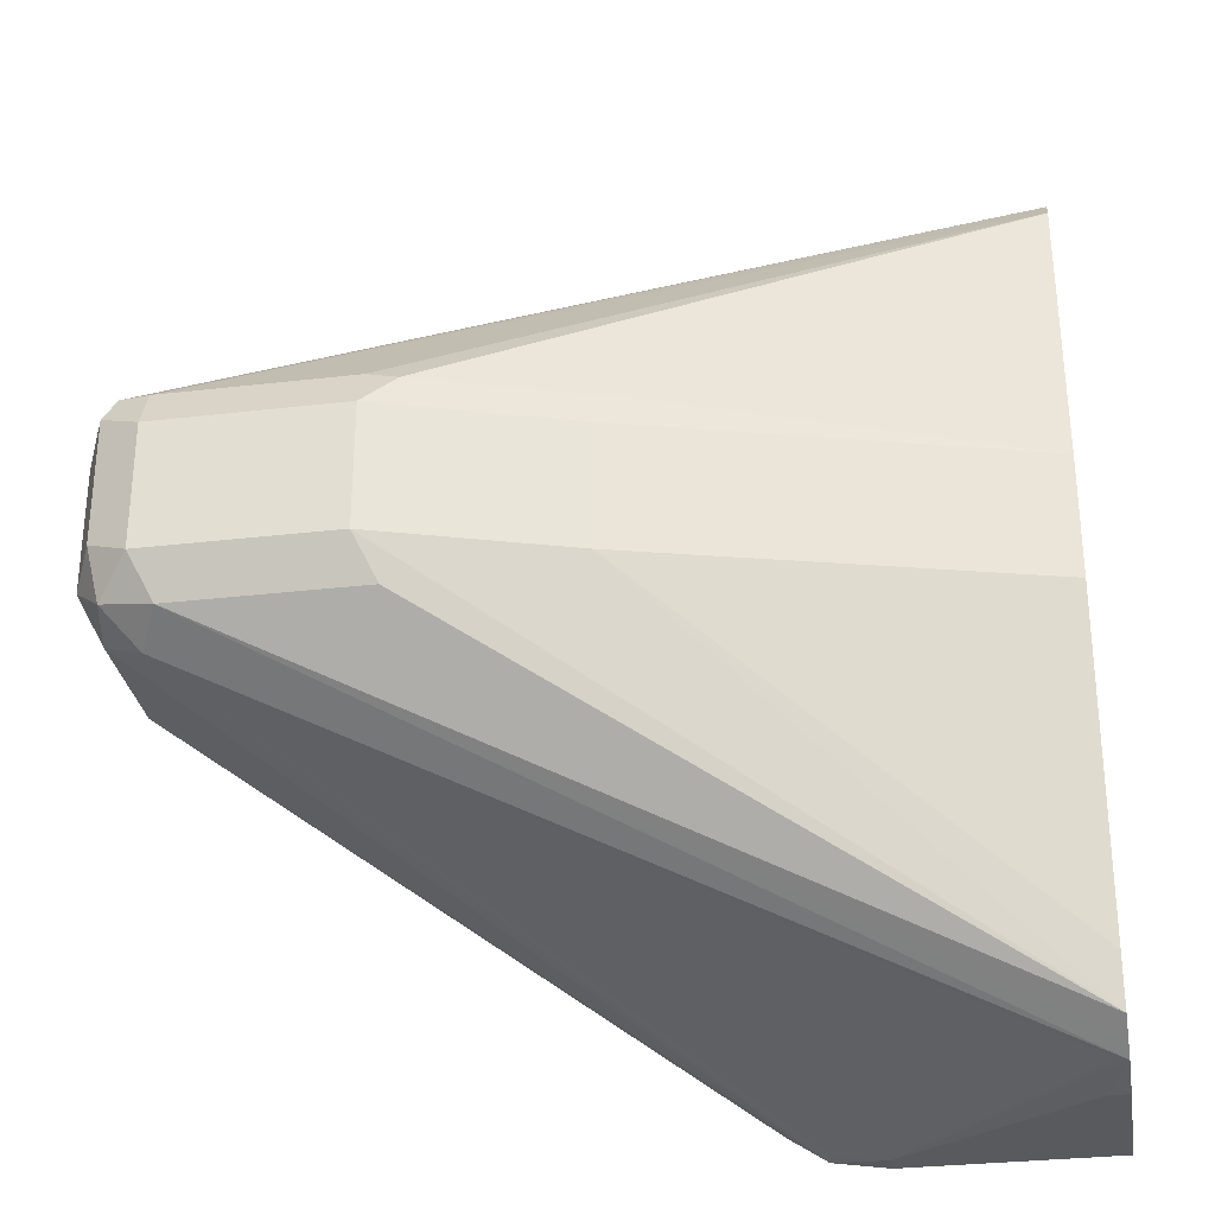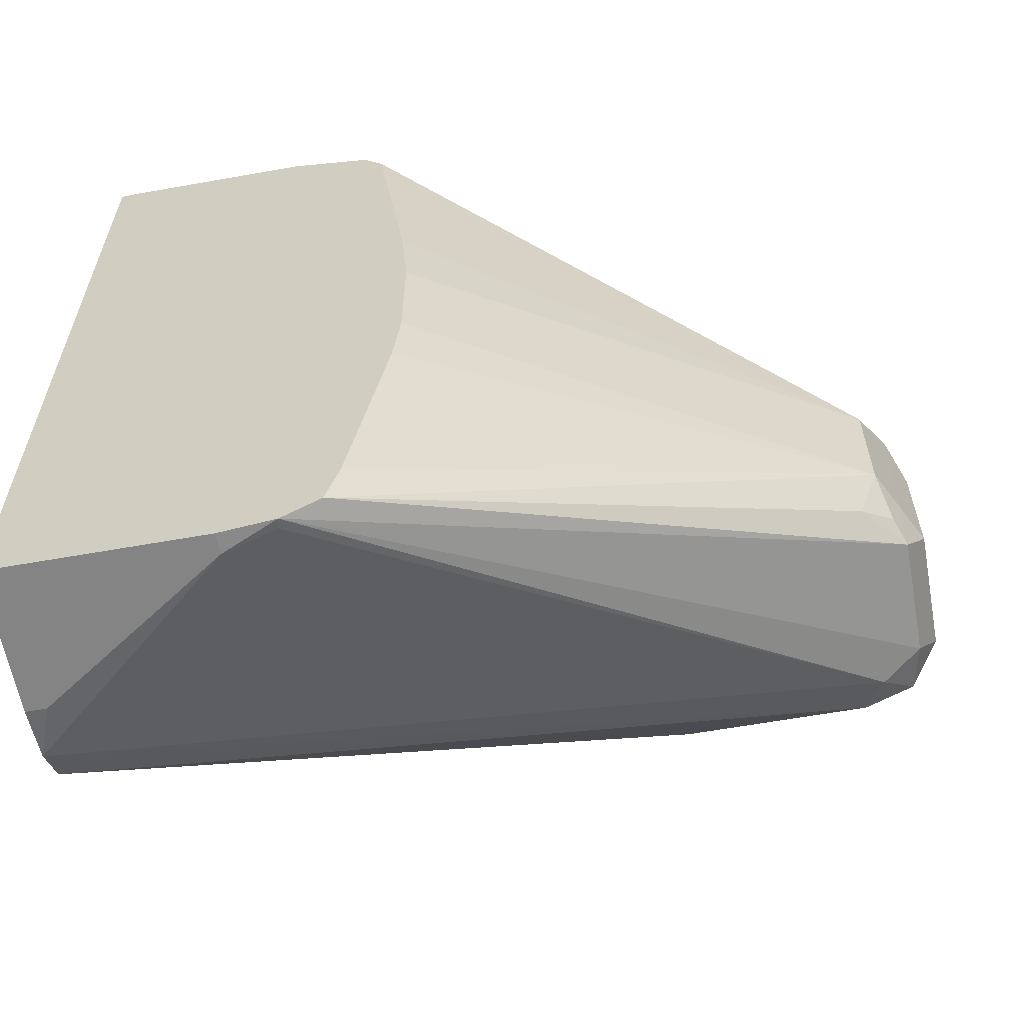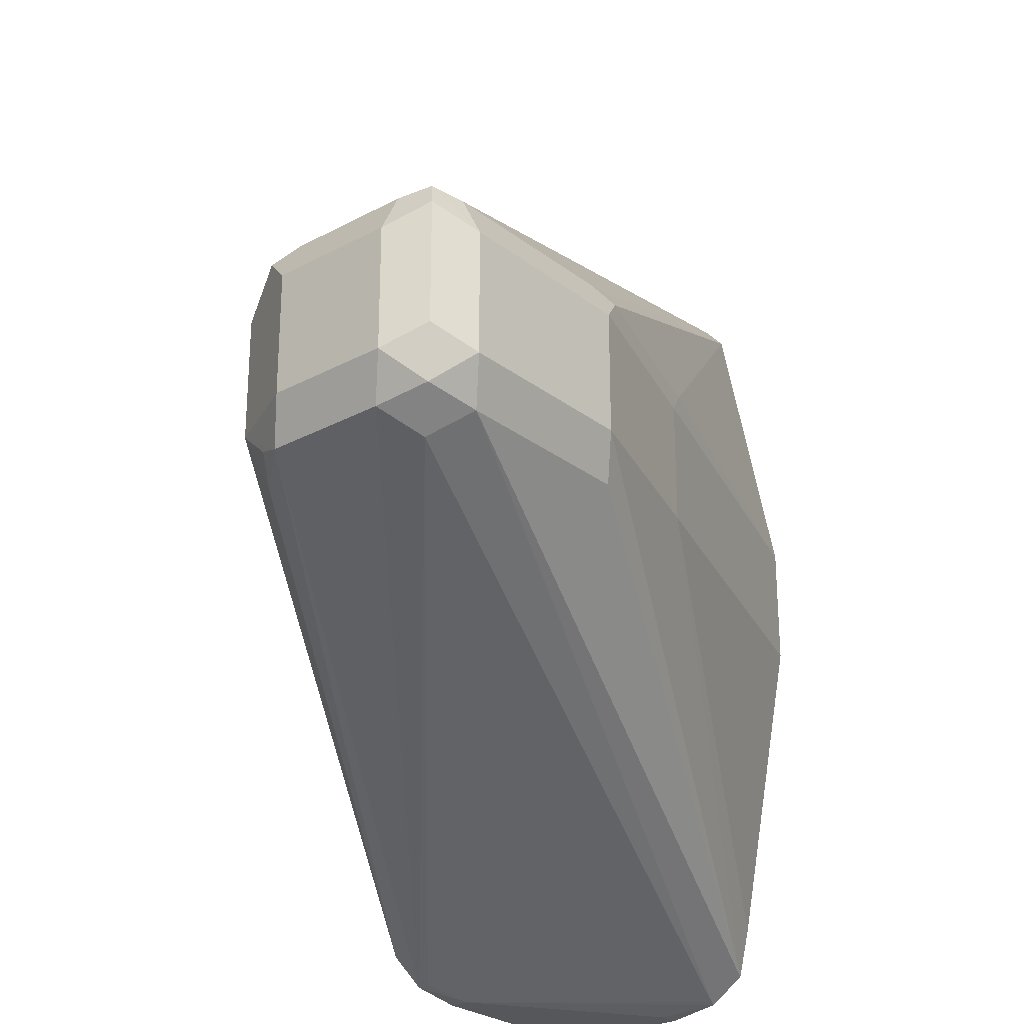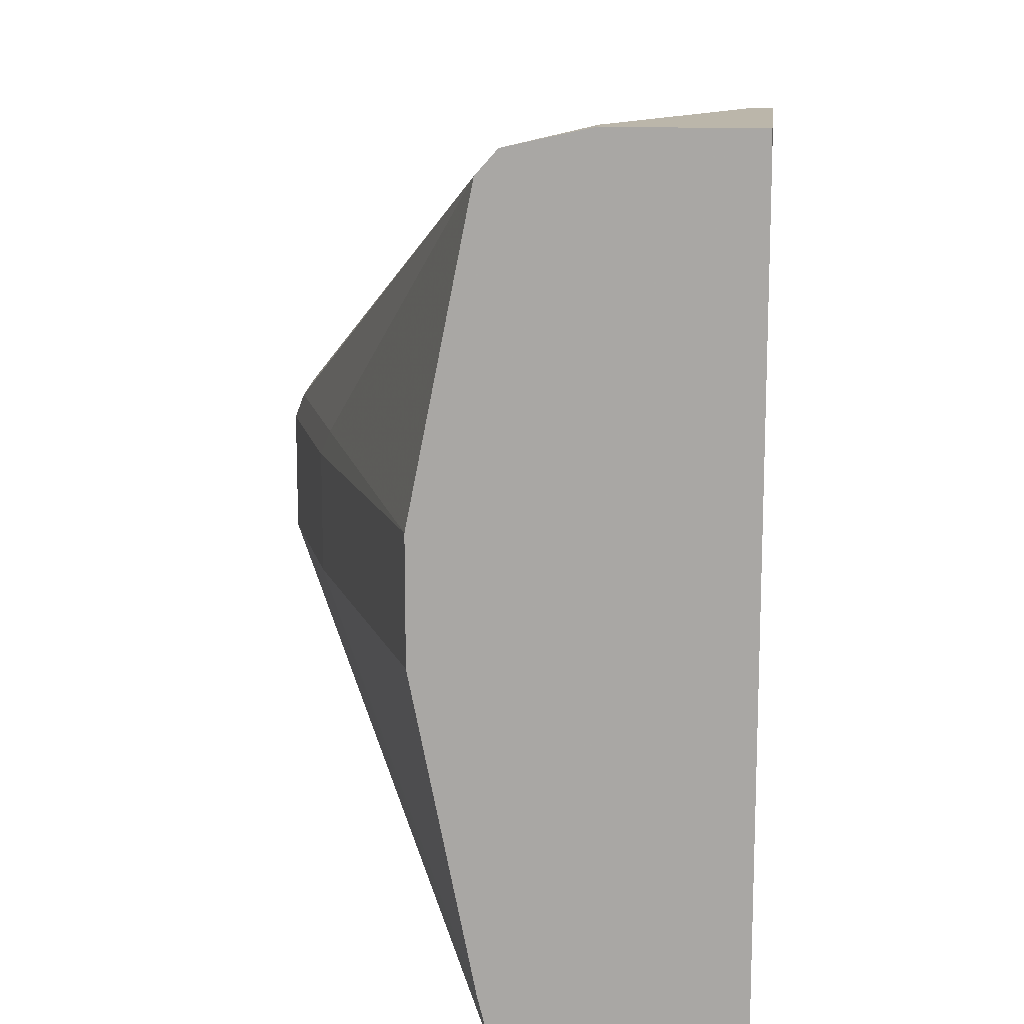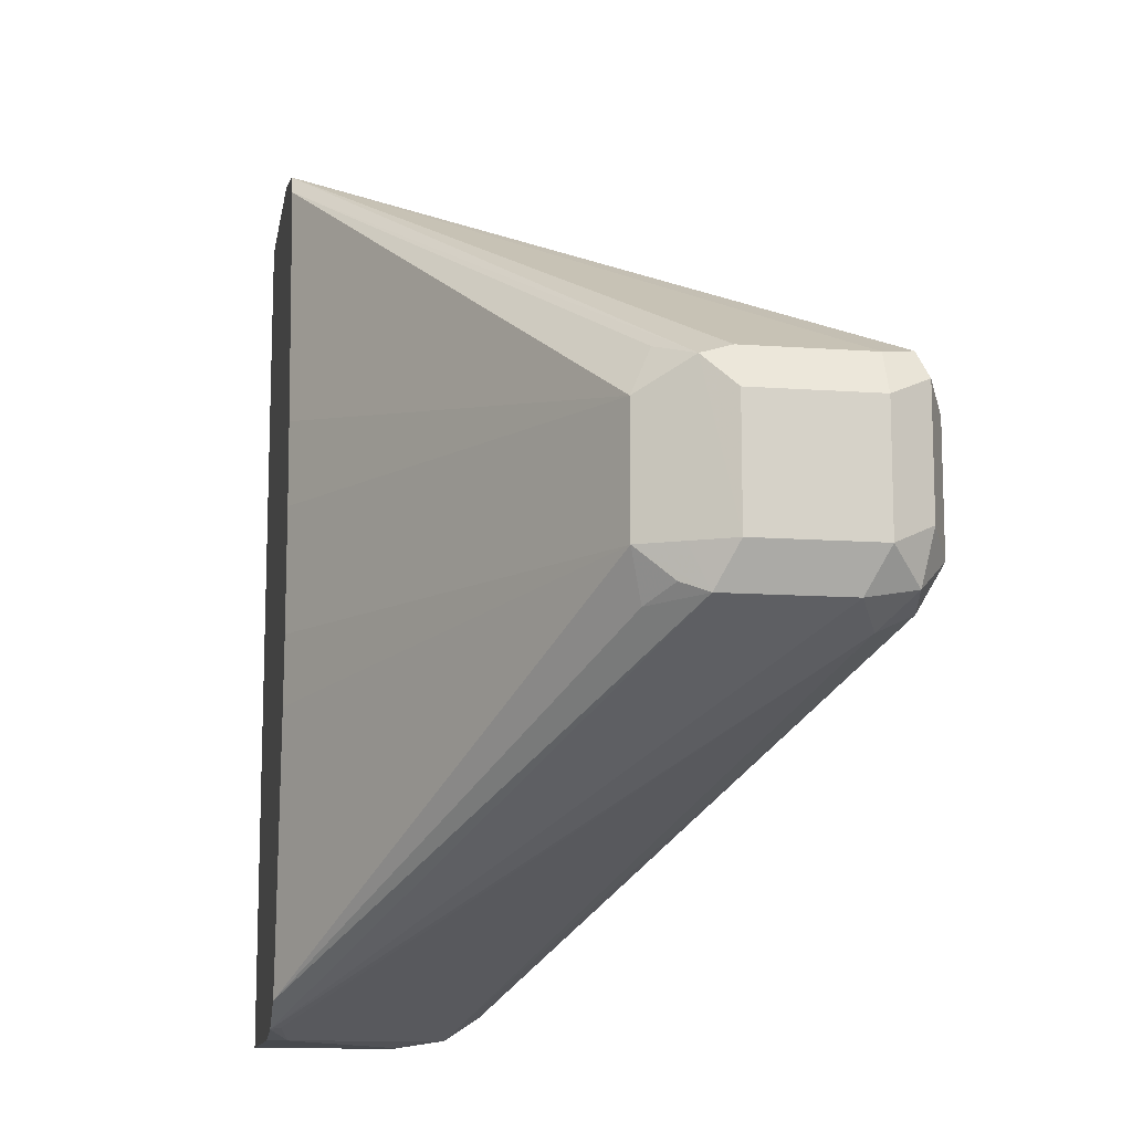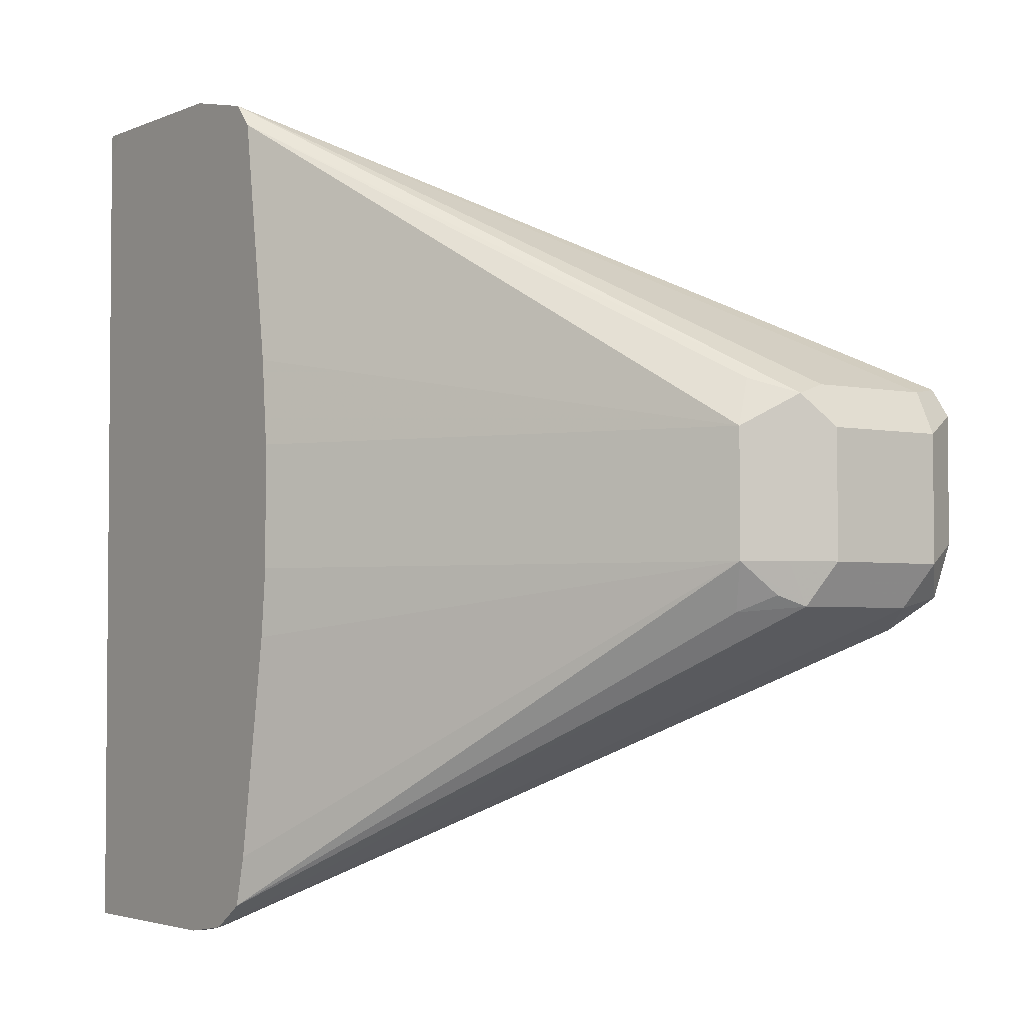
<metadata>
{"format":"obj","ext":"obj","renderer":"f3d","projection":"perspective","resolution":1024,"background":"white","views":[{"elev":-30.7,"azim":-170.5,"up":"+Y"},{"elev":-61.3,"azim":10.3,"up":"+Y"},{"elev":-26.5,"azim":130.1,"up":"+Y"},{"elev":14.0,"azim":-84.1,"up":"+Y"},{"elev":-12.2,"azim":80.4,"up":"+Y"},{"elev":-3.2,"azim":54.4,"up":"+Y"}]}
</metadata>
<code>
v 0.2939 0.06495 -0.3217
v 0.2969 0.06495 -0.3216
v 0.2939 0.06495 -0.3433
v 0.2939 0.06089 -0.3216
v 0.3247 0.06495 -0.3216
v 0.2969 0.06495 -0.3433
v 0.2939 0.06221 -0.3556
v 0.2939 -0.06495 -0.3216
v 0.3247 0.06495 -0.3247
v 0.3371 0.06224 -0.3216
v 0.2939 0.05882 -0.3586
v 0.3294 0.06262 -0.3294
v 0.4129 0.01624 -0.3943
v 0.4082 0.01546 -0.3959
v 0.2939 -0.06495 -0.3433
v 0.3247 -0.06495 -0.3216
v 0.3402 0.05877 -0.3216
v 0.4152 0.01391 -0.3665
v 0.4144 0.01546 -0.3711
v 0.4144 0.01546 -0.3897
v 0.2939 0.05869 -0.3587
v 0.3804 0.01546 -0.3959
v 0.4144 0.01236 -0.3959
v 0.4082 0.009269 -0.399
v 0.2969 -0.06495 -0.3433
v 0.2939 -0.06369 -0.3513
v 0.3328 -0.0637 -0.3216
v 0.3247 -0.06495 -0.3247
v 0.3453 0.02211 -0.3216
v 0.4113 0.009269 -0.3587
v 0.4094 0.01624 -0.3618
v 0.4175 0.009269 -0.3711
v 0.4175 0.009269 -0.3897
v 0.4113 -0.009269 -0.3587
v 0.4144 -0.009269 -0.3649
v 0.4175 -0.009269 -0.3711
v 0.3758 0.01391 -0.3966
v 0.3479 0.01391 -0.3874
v 0.2939 0.0123 -0.368
v 0.3804 0.009269 -0.399
v 0.4144 -0.006179 -0.3959
v 0.4082 -0.009269 -0.399
v 0.2939 -0.06192 -0.354
v 0.4051 -0.01546 -0.3959
v 0.4082 -0.01855 -0.3897
v 0.2954 -0.06339 -0.351
v 0.4144 -0.01546 -0.368
v 0.3383 -0.05999 -0.3216
v 0.3325 -0.06339 -0.3232
v 0.4144 -0.01546 -0.3866
v 0.3464 0.009282 -0.3216
v 0.4175 -0.009269 -0.3897
v 0.3464 -0.009269 -0.3216
v 0.3454 -0.01952 -0.3216
v 0.3402 -0.05256 -0.3216
v 0.4082 -0.01624 -0.3607
v 0.4129 -0.01391 -0.3642
v 0.3526 0.009269 -0.3897
v 0.2939 -0.006243 -0.368
v 0.3804 -0.009269 -0.399
v 0.4129 -0.01391 -0.3943
v 0.2939 -0.05997 -0.3569
v 0.3773 -0.01546 -0.3959
v 0.3526 -0.009269 -0.3897
v 0.2939 -0.05264 -0.3587
f 27 47 48
f 27 28 49
f 27 49 45
f 27 45 50
f 27 50 47
f 29 51 30
f 28 45 49
f 30 51 53
f 30 53 34
f 32 36 52
f 26 46 28
f 32 52 33
f 28 46 45
f 26 45 46
f 23 33 52
f 26 43 44
f 25 26 28
f 24 60 40
f 24 42 60
f 23 42 24
f 23 41 42
f 23 52 41
f 22 40 37
f 21 38 39
f 21 37 38
f 21 22 37
f 20 33 23
f 34 53 54
f 26 44 45
f 34 54 55
f 43 62 44
f 34 48 56
f 18 36 32
f 62 65 64
f 60 62 64
f 60 63 62
f 59 64 65
f 50 61 52
f 47 56 48
f 47 57 56
f 45 61 50
f 44 62 63
f 44 61 45
f 42 63 60
f 42 44 63
f 42 61 44
f 41 61 42
f 41 52 61
f 40 64 58
f 40 60 64
f 39 64 59
f 39 58 64
f 38 58 39
f 37 58 38
f 37 40 58
f 36 50 52
f 36 47 50
f 35 47 36
f 34 47 35
f 34 57 47
f 34 56 57
f 34 55 48
f 18 35 36
f 14 40 22
f 18 30 34
f 2 10 5
f 2 17 10
f 2 29 17
f 2 51 29
f 2 53 51
f 2 54 53
f 2 55 54
f 2 48 55
f 2 27 48
f 2 16 27
f 2 8 16
f 2 4 8
f 1 4 2
f 3 6 7
f 1 15 8
f 1 43 26
f 1 62 43
f 1 65 62
f 1 59 65
f 1 39 59
f 1 21 39
f 1 11 21
f 1 7 11
f 1 3 7
f 1 6 3
f 1 9 6
f 1 5 9
f 1 2 5
f 1 26 15
f 5 10 9
f 1 8 4
f 7 9 12
f 6 9 7
f 18 31 30
f 18 20 19
f 18 33 20
f 18 32 33
f 17 31 18
f 17 30 31
f 17 29 30
f 15 26 25
f 18 34 35
f 14 24 40
f 13 24 14
f 13 23 24
f 13 20 23
f 16 28 27
f 7 12 13
f 11 22 21
f 7 13 14
f 7 14 11
f 8 15 25
f 8 25 28
f 9 10 12
f 8 28 16
f 10 18 19
f 10 19 20
f 10 20 13
f 10 13 12
f 11 14 22
f 10 17 18

</code>
